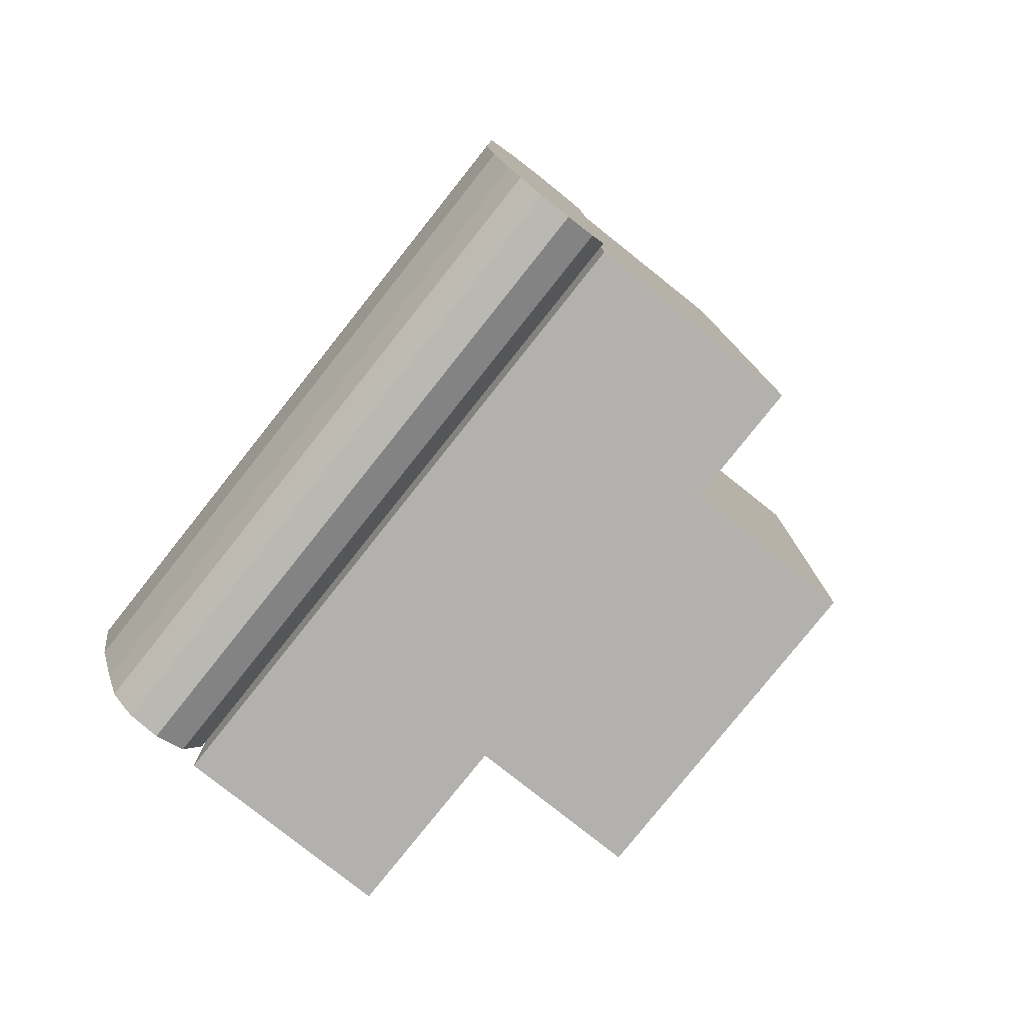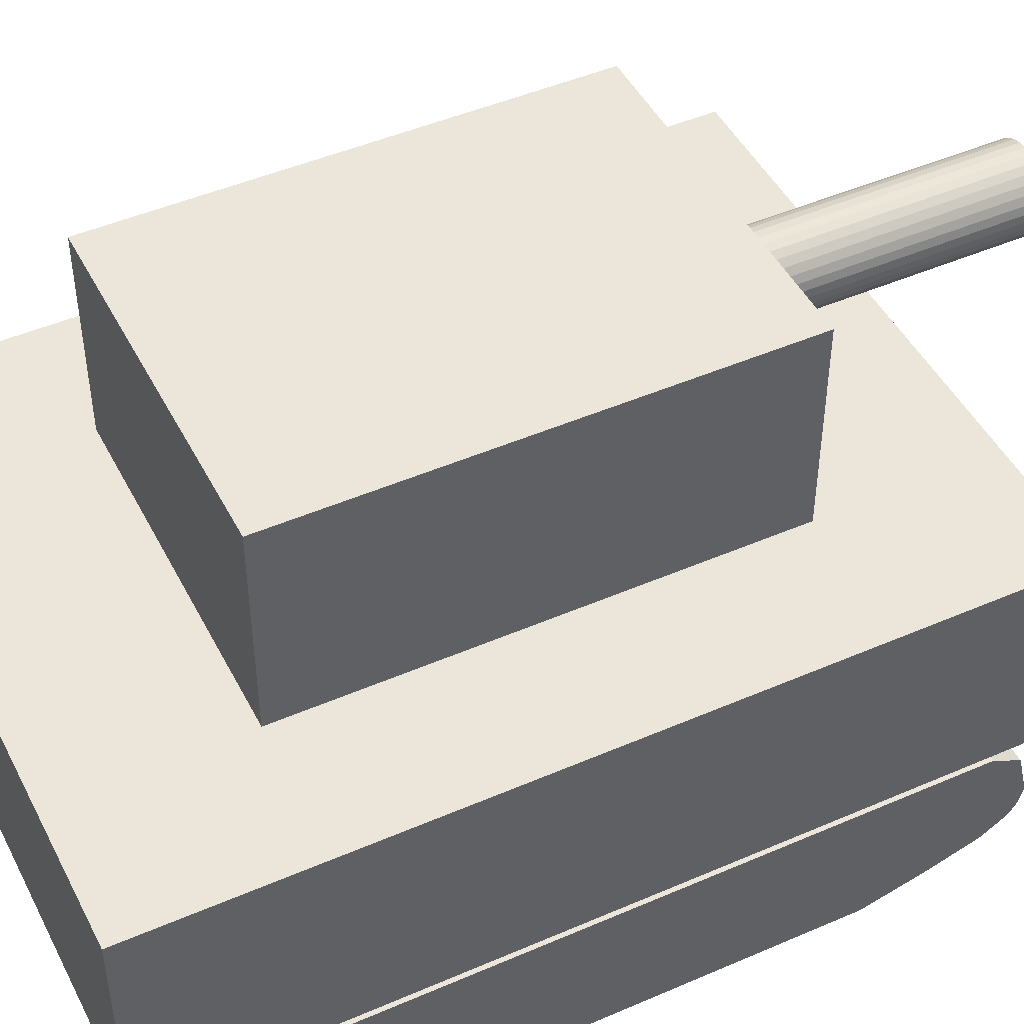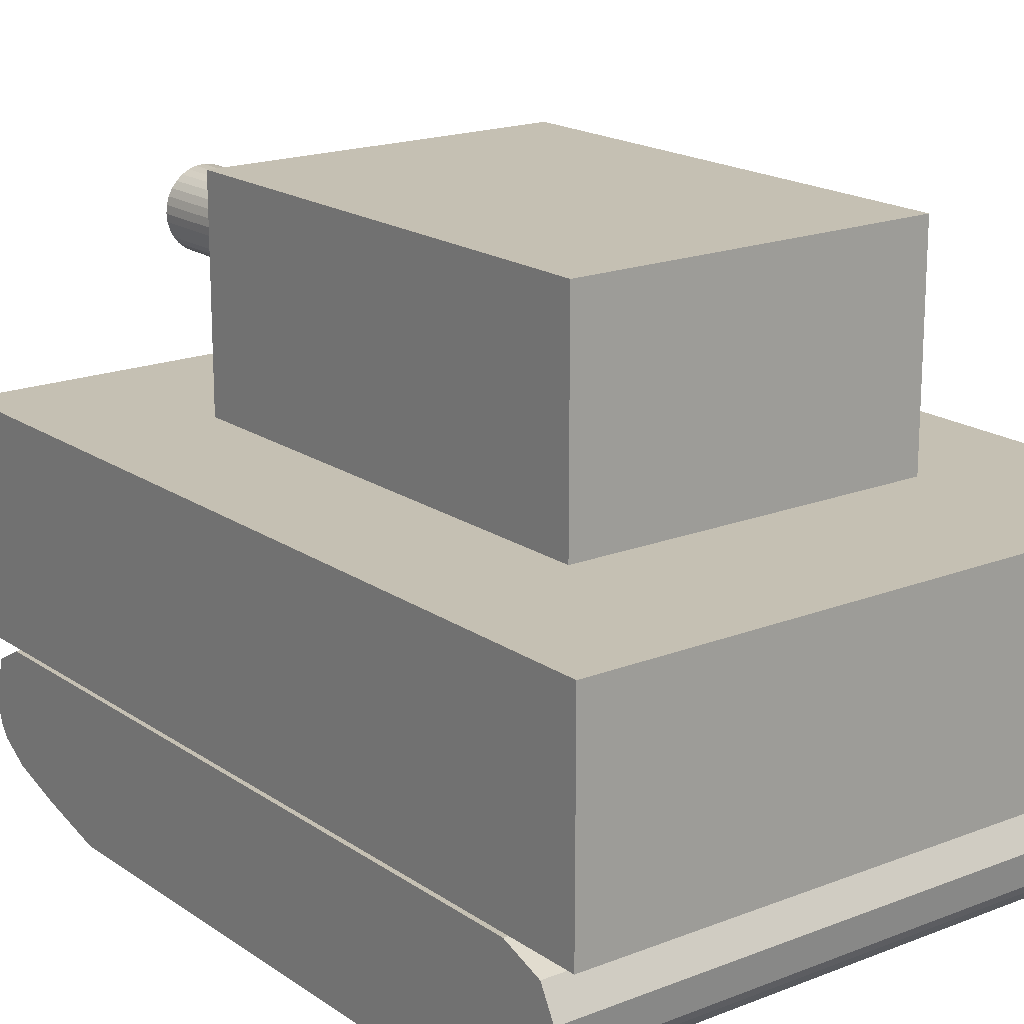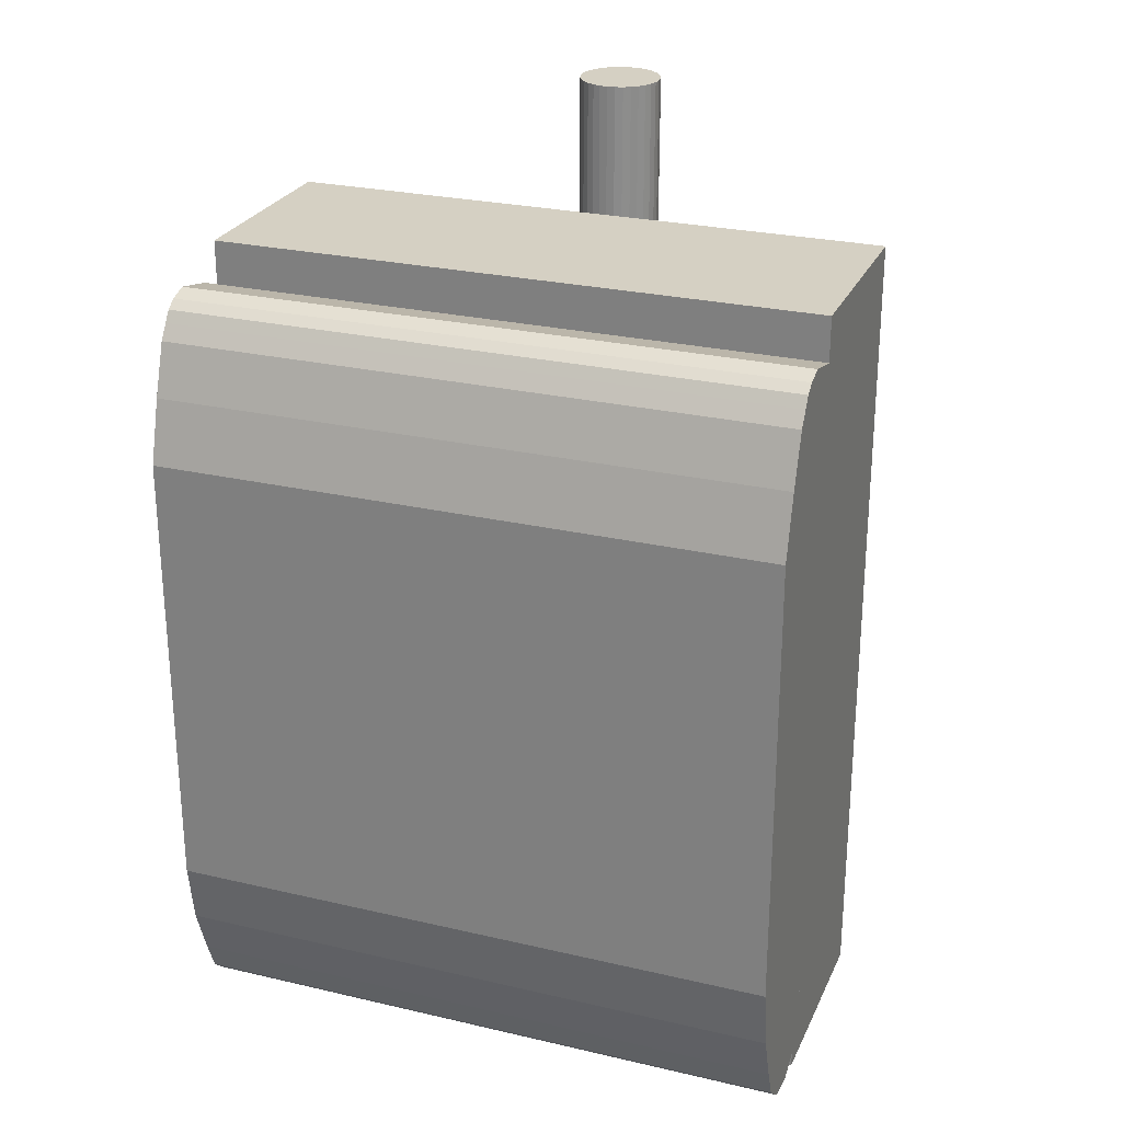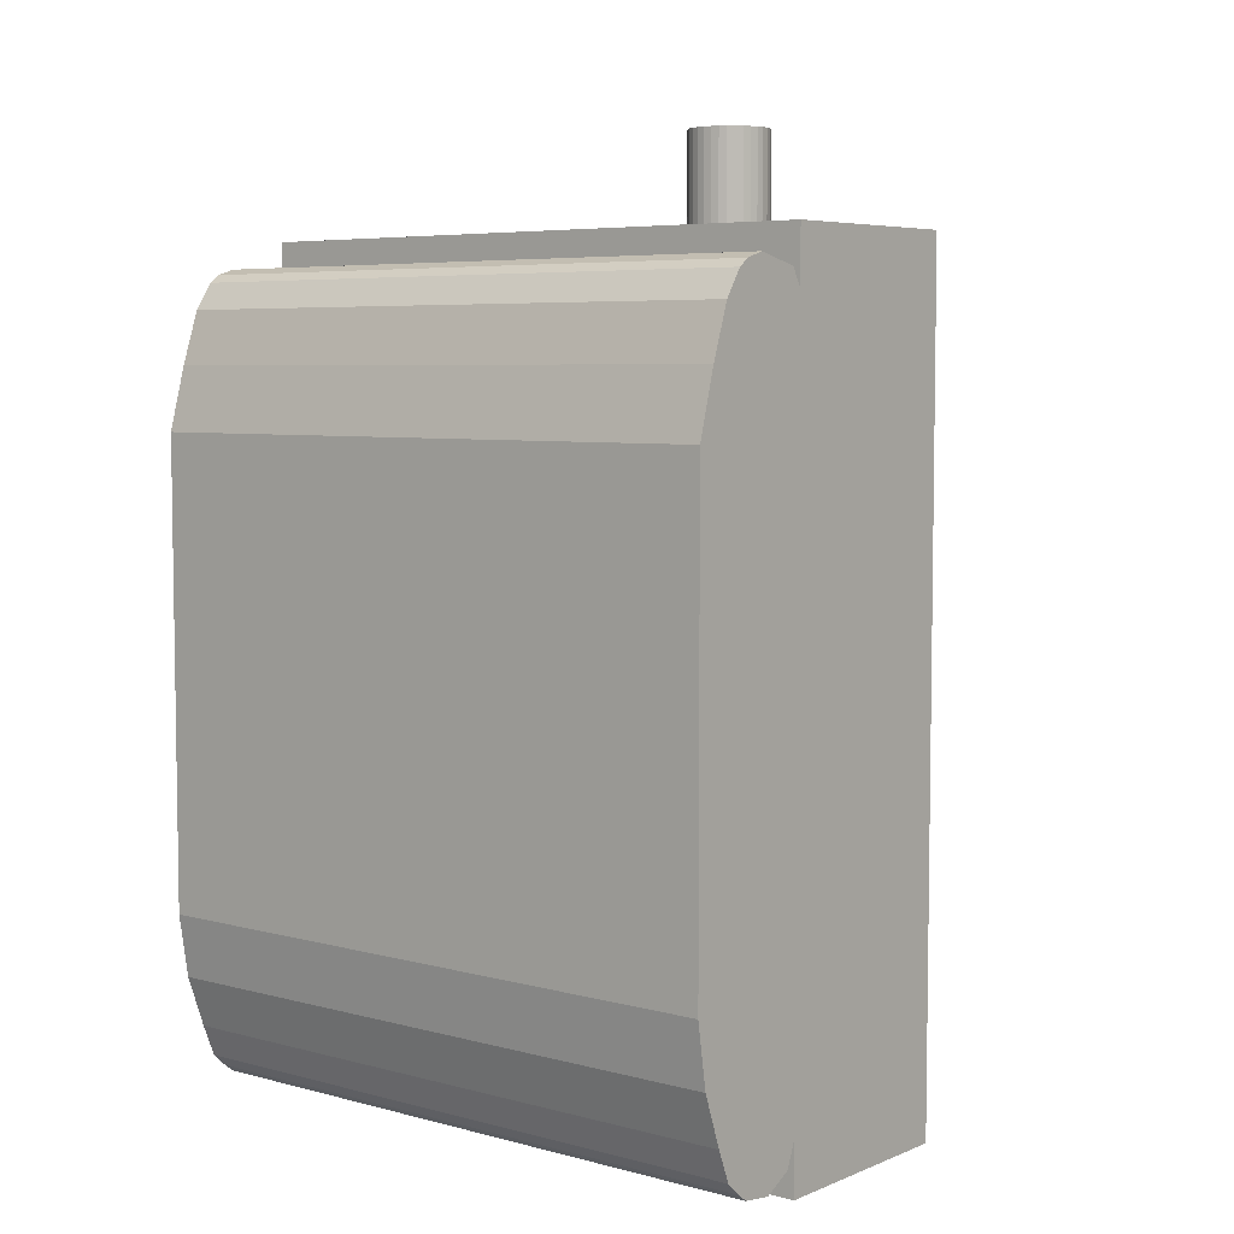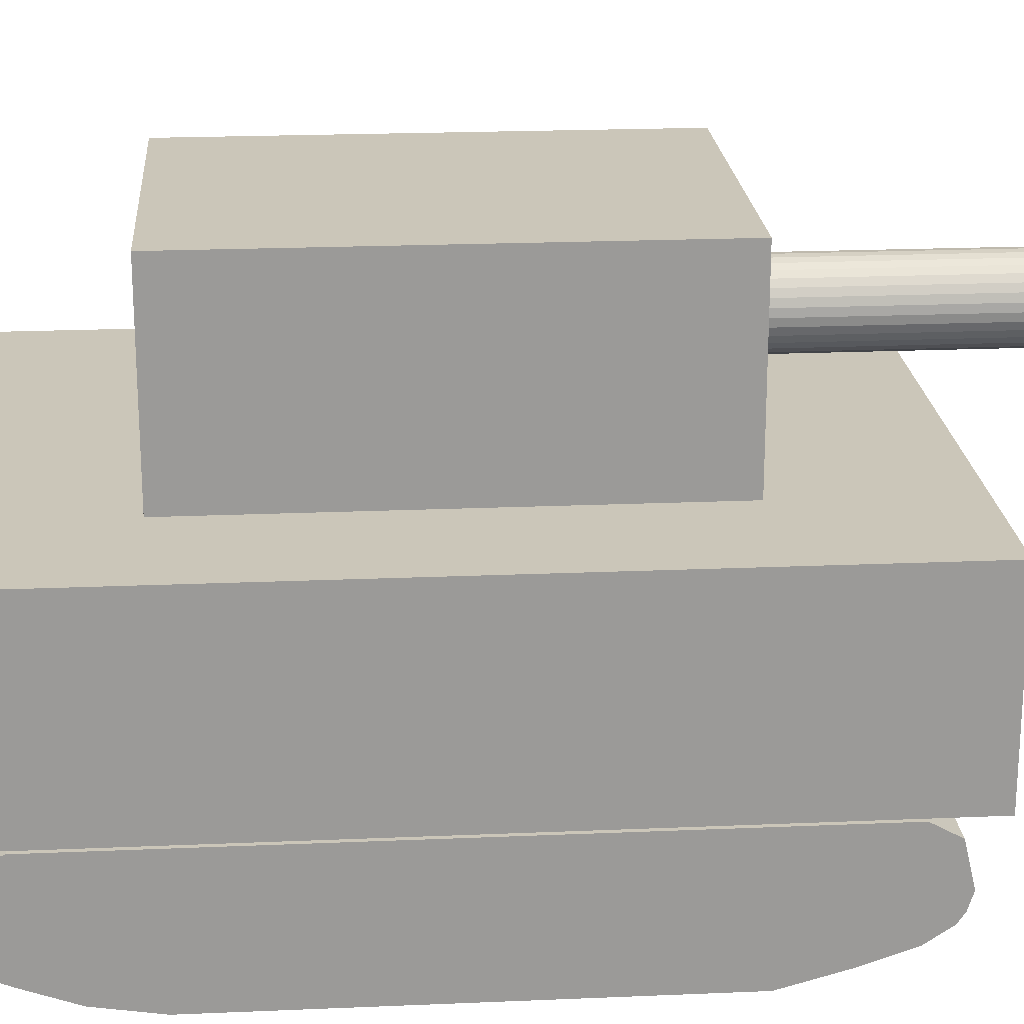
<metadata>
{"format":"obj","ext":"obj","renderer":"f3d","projection":"perspective","resolution":1024,"background":"white","views":[{"elev":-79.3,"azim":51.5,"up":"+Z"},{"elev":46.9,"azim":-116.2,"up":"+Y"},{"elev":18.1,"azim":142.6,"up":"+Y"},{"elev":26.0,"azim":20.3,"up":"+Z"},{"elev":5.6,"azim":39.2,"up":"+Z"},{"elev":21.0,"azim":-94.4,"up":"+Y"}]}
</metadata>
<code>
o Tank_Body
v -0.3717 -0.000738 0.5
v -0.3717 -0.2527 0.5
v -0.3717 -0.000738 -0.5
v -0.3717 -0.2527 -0.5
v 0.3717 -0.000738 0.5
v 0.3717 -0.2527 0.5
v 0.3717 -0.000738 -0.5
v 0.3717 -0.2527 -0.5
f 1 5 7 3
f 4 3 7 8
f 8 7 5 6
f 6 2 4 8
f 2 1 3 4
f 6 5 1 2
o Tank_Top
v -0.2095 0.2521 0.2858
v -0.2095 5e-05 0.2858
v -0.2095 0.2521 -0.2858
v -0.2095 5e-05 -0.2858
v 0.2095 0.2521 0.2858
v 0.2095 5e-05 0.2858
v 0.2095 0.2521 -0.2858
v 0.2095 5e-05 -0.2858
f 9 13 15 11
f 12 11 15 16
f 16 15 13 14
f 14 10 12 16
f 10 9 11 12
f 14 13 9 10
o Tank_Turret
v 0 0.1765 0.6362
v 0 0.1765 0.2862
v -0.009755 0.1755 0.6362
v -0.009755 0.1755 0.2862
v -0.01913 0.1727 0.6362
v -0.01913 0.1727 0.2862
v -0.02778 0.1681 0.6362
v -0.02778 0.1681 0.2862
v -0.03535 0.1618 0.6362
v -0.03535 0.1618 0.2862
v -0.04157 0.1543 0.6362
v -0.04157 0.1543 0.2862
v -0.04619 0.1456 0.6362
v -0.04619 0.1456 0.2862
v -0.04904 0.1362 0.6362
v -0.04904 0.1362 0.2862
v -0.05 0.1265 0.6362
v -0.05 0.1265 0.2862
v -0.04904 0.1167 0.6362
v -0.04904 0.1167 0.2862
v -0.04619 0.1074 0.6362
v -0.04619 0.1074 0.2862
v -0.04157 0.09871 0.6362
v -0.04157 0.09871 0.2862
v -0.03535 0.09113 0.6362
v -0.03535 0.09113 0.2862
v -0.02778 0.08492 0.6362
v -0.02778 0.08492 0.2862
v -0.01913 0.0803 0.6362
v -0.01913 0.0803 0.2862
v -0.009755 0.07745 0.6362
v -0.009755 0.07745 0.2862
v 0 0.07649 0.6362
v 0 0.07649 0.2862
v 0.009755 0.07745 0.6362
v 0.009755 0.07745 0.2862
v 0.01913 0.0803 0.6362
v 0.01913 0.0803 0.2862
v 0.02778 0.08492 0.6362
v 0.02778 0.08492 0.2862
v 0.03535 0.09113 0.6362
v 0.03535 0.09113 0.2862
v 0.04157 0.09871 0.6362
v 0.04157 0.09871 0.2862
v 0.04619 0.1074 0.6362
v 0.04619 0.1074 0.2862
v 0.04904 0.1167 0.6362
v 0.04904 0.1167 0.2862
v 0.05 0.1265 0.6362
v 0.05 0.1265 0.2862
v 0.04904 0.1362 0.6362
v 0.04904 0.1362 0.2862
v 0.04619 0.1456 0.6362
v 0.04619 0.1456 0.2862
v 0.04157 0.1543 0.6362
v 0.04157 0.1543 0.2862
v 0.03535 0.1618 0.6362
v 0.03535 0.1618 0.2862
v 0.02778 0.1681 0.6362
v 0.02778 0.1681 0.2862
v 0.01913 0.1727 0.6362
v 0.01913 0.1727 0.2862
v 0.009755 0.1755 0.6362
v 0.009755 0.1755 0.2862
f 17 18 20 19
f 19 20 22 21
f 21 22 24 23
f 23 24 26 25
f 25 26 28 27
f 27 28 30 29
f 29 30 32 31
f 31 32 34 33
f 33 34 36 35
f 35 36 38 37
f 37 38 40 39
f 39 40 42 41
f 41 42 44 43
f 43 44 46 45
f 45 46 48 47
f 47 48 50 49
f 49 50 52 51
f 51 52 54 53
f 53 54 56 55
f 55 56 58 57
f 57 58 60 59
f 59 60 62 61
f 61 62 64 63
f 63 64 66 65
f 65 66 68 67
f 67 68 70 69
f 69 70 72 71
f 71 72 74 73
f 73 74 76 75
f 75 76 78 77
f 20 18 80 78 76 74 72 70 68 66 64 62 60 58 56 54 52 50 48 46 44 42 40 38 36 34 32 30 28 26 24 22
f 77 78 80 79
f 79 80 18 17
f 17 19 21 23 25 27 29 31 33 35 37 39 41 43 45 47 49 51 53 55 57 59 61 63 65 67 69 71 73 75 77 79
o Tank_Caterpillar
v 0.3768 -0.3476 0.4593
v -0.3768 -0.3476 0.4593
v 0.3768 -0.3606 0.4501
v -0.3768 -0.3606 0.4501
v 0.3768 -0.3693 0.437
v -0.3768 -0.3693 0.437
v 0.3768 -0.3812 0.419
v -0.3768 -0.3812 0.419
v 0.3768 -0.4022 0.3568
v -0.3768 -0.4022 0.3568
v 0.3768 -0.4229 0.281
v -0.3768 -0.4229 0.281
v 0.3768 -0.4229 0.1946
v -0.3768 -0.4229 0.1946
v 0.3768 -0.4229 0.1008
v -0.3768 -0.4229 0.1008
v 0.3768 -0.4229 0.003231
v -0.3768 -0.4229 0.003231
v 0.3768 -0.4229 -0.09431
v -0.3768 -0.4229 -0.09431
v 0.3768 -0.4229 -0.1881
v -0.3768 -0.4229 -0.1881
v 0.3768 -0.4229 -0.2746
v -0.3768 -0.4229 -0.2746
v 0.3768 -0.4107 -0.3503
v -0.3768 -0.4107 -0.3503
v 0.3768 -0.3885 -0.4125
v -0.3768 -0.3885 -0.4125
v 0.3768 -0.373 -0.4509
v -0.3768 -0.373 -0.4509
v 0.3768 -0.3561 -0.4666
v -0.3768 -0.3561 -0.4666
v 0.3768 -0.3431 -0.4762
v -0.3768 -0.3431 -0.4762
v 0.3768 -0.3061 -0.4812
v -0.3768 -0.3061 -0.4812
v 0.3768 -0.2716 -0.4625
v -0.3768 -0.2716 -0.4625
v 0.3768 -0.2531 -0.4125
v -0.3768 -0.2531 -0.4125
v 0.3768 -0.2531 -0.3503
v -0.3768 -0.2531 -0.3503
v 0.3768 -0.2531 -0.2746
v -0.3768 -0.2531 -0.2746
v 0.3768 -0.2531 -0.1881
v -0.3768 -0.2531 -0.1881
v 0.3768 -0.2531 -0.09431
v -0.3768 -0.2531 -0.09431
v 0.3768 -0.2531 0.003231
v -0.3768 -0.2531 0.003231
v 0.3768 -0.2531 0.1008
v -0.3768 -0.2531 0.1008
v 0.3768 -0.2531 0.1946
v -0.3768 -0.2531 0.1946
v 0.3768 -0.2531 0.281
v -0.3768 -0.2531 0.281
v 0.3768 -0.2531 0.3568
v -0.3768 -0.2531 0.3568
v 0.3768 -0.2531 0.419
v -0.3768 -0.2531 0.419
v 0.3768 -0.2722 0.4536
v -0.3768 -0.2722 0.4536
v 0.3768 -0.3255 0.4662
v -0.3768 -0.3255 0.4662
f 81 82 84 83
f 83 84 86 85
f 85 86 88 87
f 87 88 90 89
f 89 90 92 91
f 91 92 94 93
f 93 94 96 95
f 95 96 98 97
f 97 98 100 99
f 99 100 102 101
f 101 102 104 103
f 103 104 106 105
f 105 106 108 107
f 107 108 110 109
f 109 110 112 111
f 111 112 114 113
f 113 114 116 115
f 115 116 118 117
f 117 118 120 119
f 119 120 122 121
f 121 122 124 123
f 123 124 126 125
f 125 126 128 127
f 127 128 130 129
f 129 130 132 131
f 131 132 134 133
f 133 134 136 135
f 135 136 138 137
f 137 138 140 139
f 139 140 142 141
f 84 82 144 142 140 138 136 134 132 130 128 126 124 122 120 118 116 114 112 110 108 106 104 102 100 98 96 94 92 90 88 86
f 141 142 144 143
f 143 144 82 81
f 81 83 85 87 89 91 93 95 97 99 101 103 105 107 109 111 113 115 117 119 121 123 125 127 129 131 133 135 137 139 141 143

</code>
